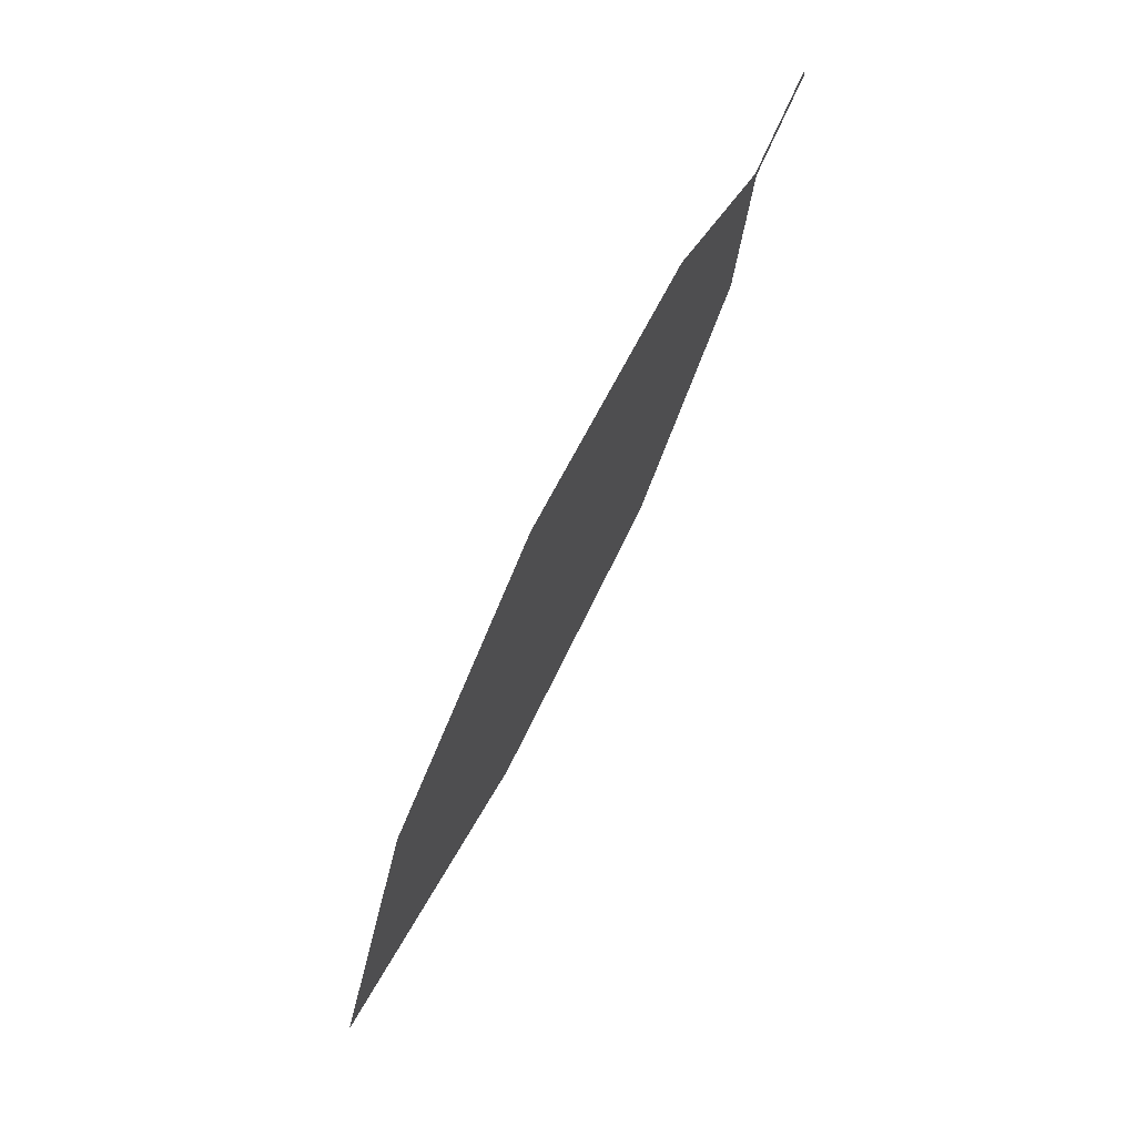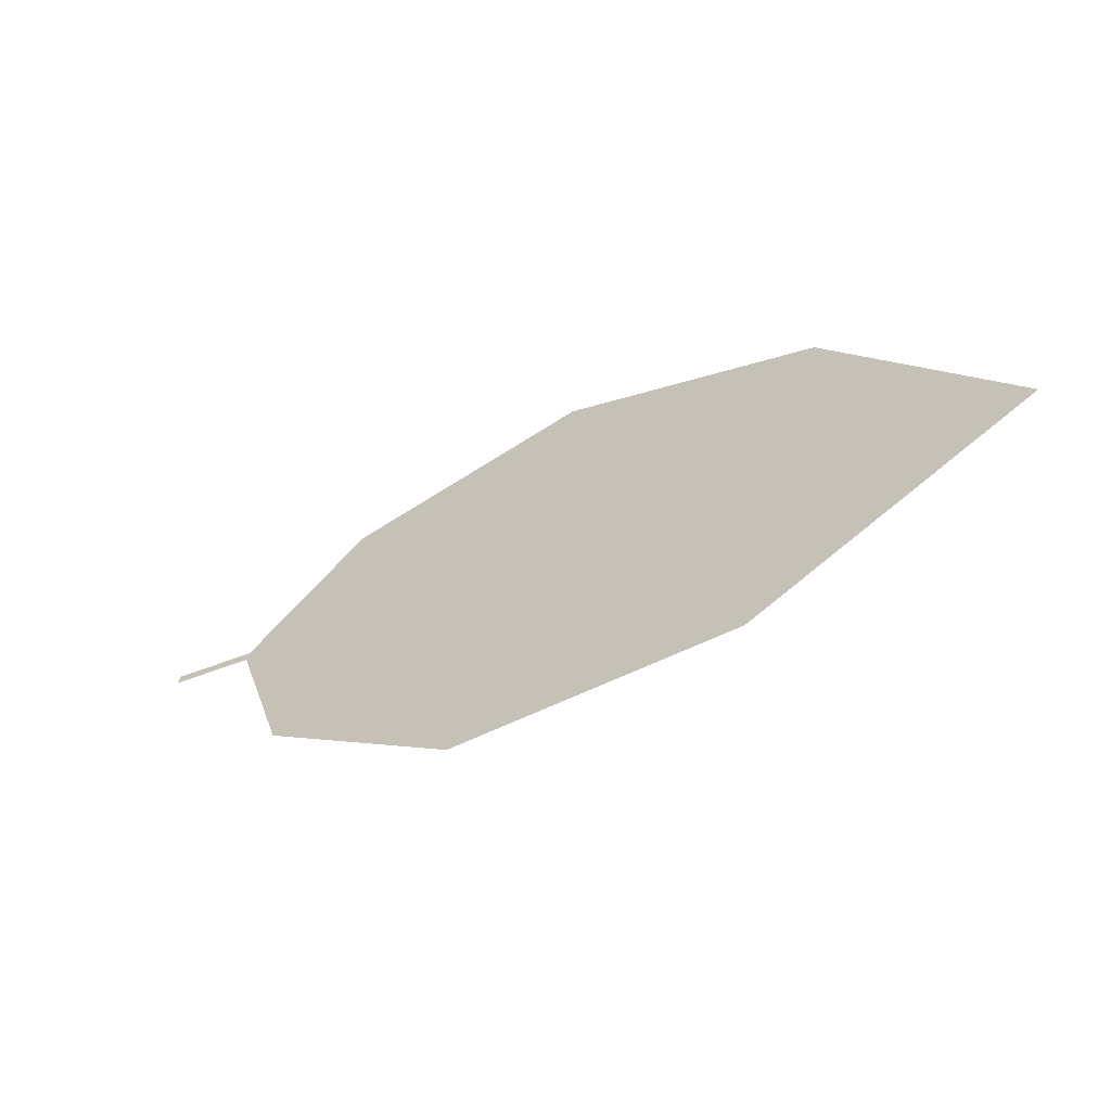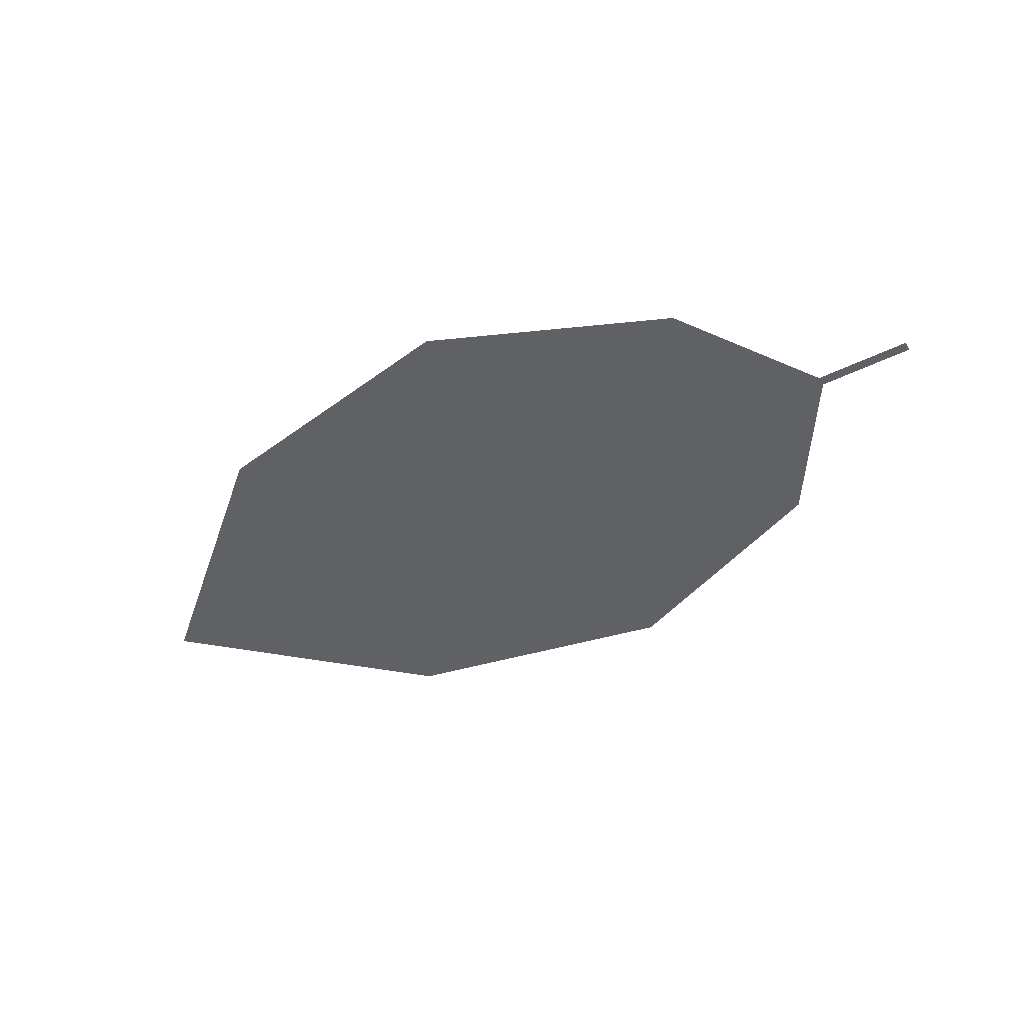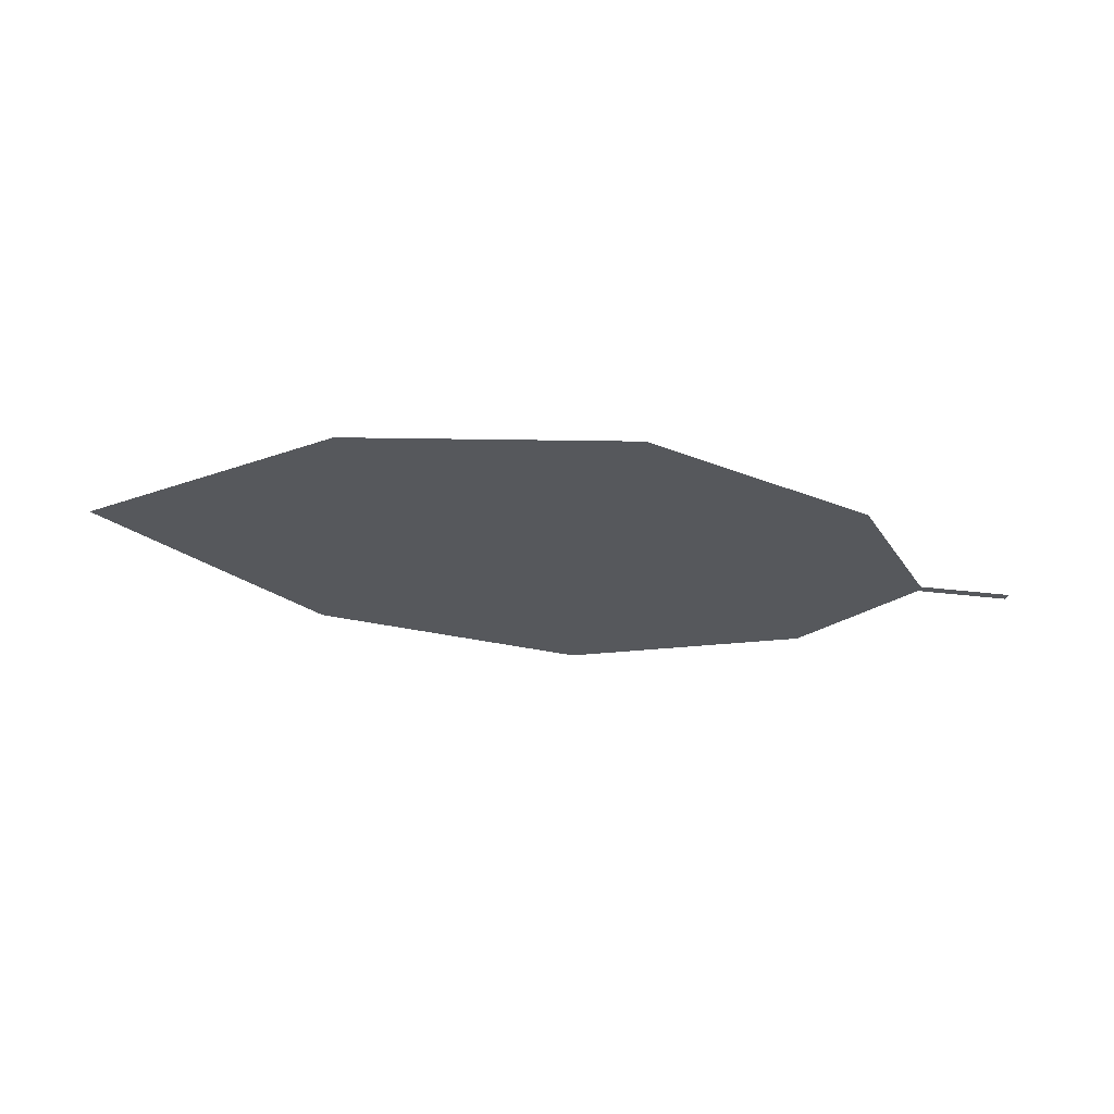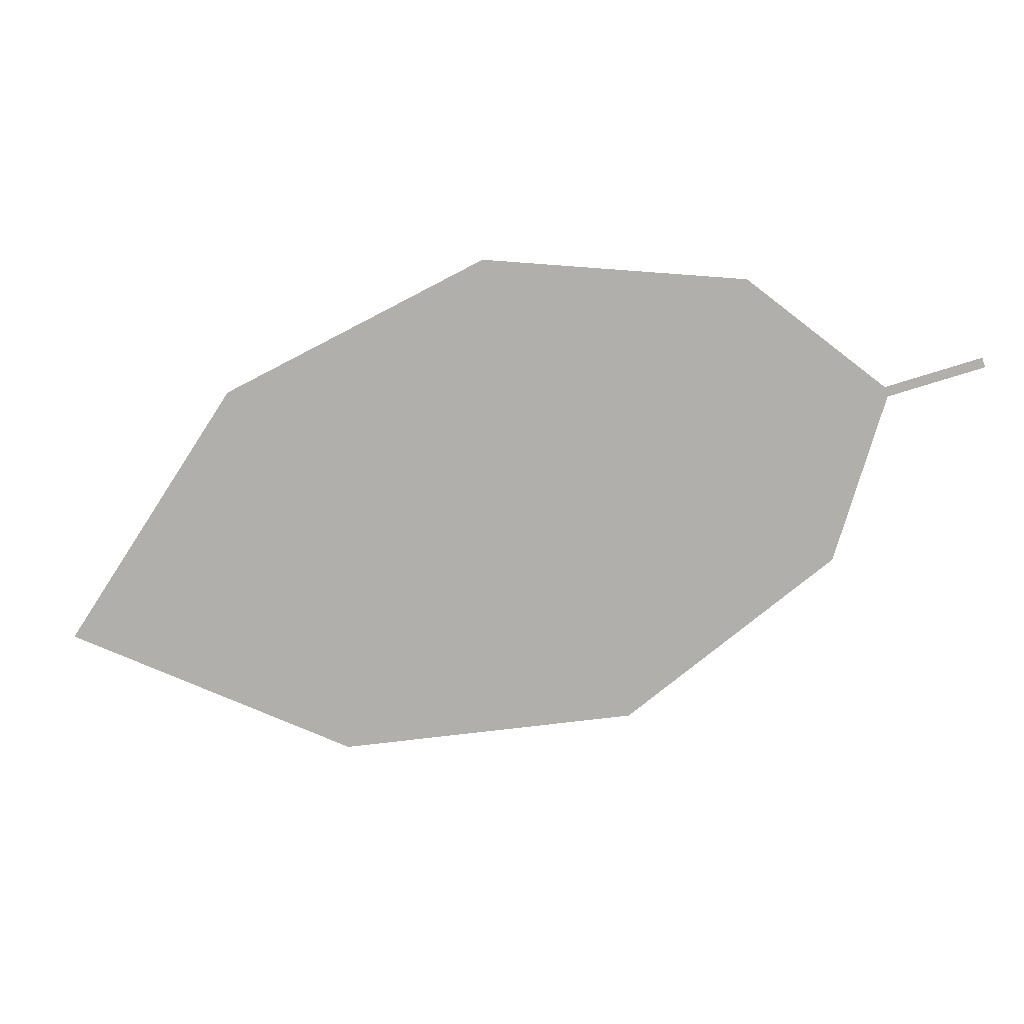
<metadata>
{"format":"obj","ext":"obj","renderer":"f3d","projection":"perspective","resolution":1024,"background":"white","views":[{"elev":78.9,"azim":113.8,"up":"+Y"},{"elev":-61.5,"azim":27.9,"up":"+Y"},{"elev":-44.5,"azim":-166.0,"up":"+Z"},{"elev":-22.2,"azim":154.1,"up":"+Z"},{"elev":14.3,"azim":-177.4,"up":"+Y"}]}
</metadata>
<code>
o Leaves.037_leaves.037
v 0.1653 -0.2465 1.296
v 0.1775 -0.2505 1.297
v 0.1657 -0.2452 1.296
v 0.1779 -0.2493 1.297
v 0.2649 -0.252 1.303
v 0.1958 -0.2357 1.299
v 0.2303 -0.2337 1.302
v 0.2489 -0.3006 1.298
v 0.2873 -0.2865 1.302
v 0.2103 -0.2945 1.296
v 0.1839 -0.2722 1.295
f 1 2 4 3
f 8 5 4 2
f 5 7 6 4
f 8 9 5
f 2 11 10 8

</code>
